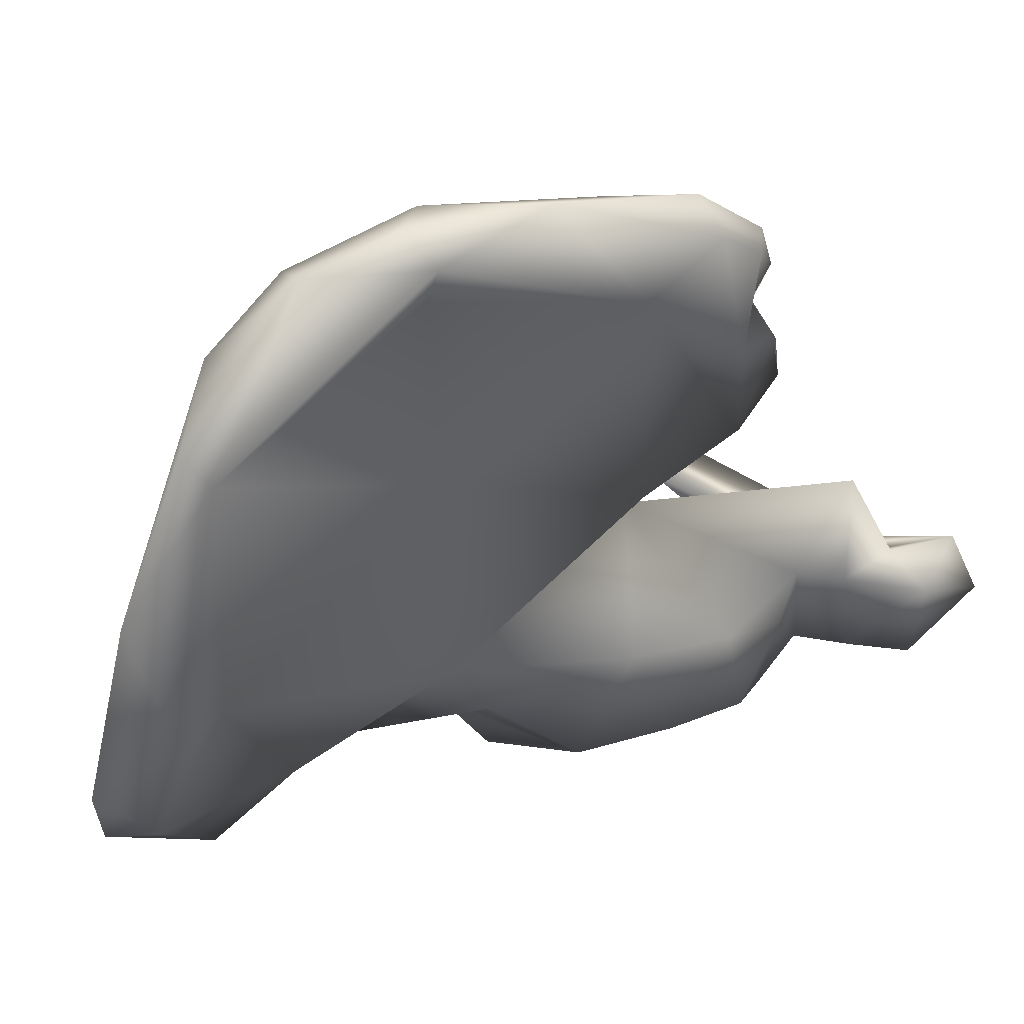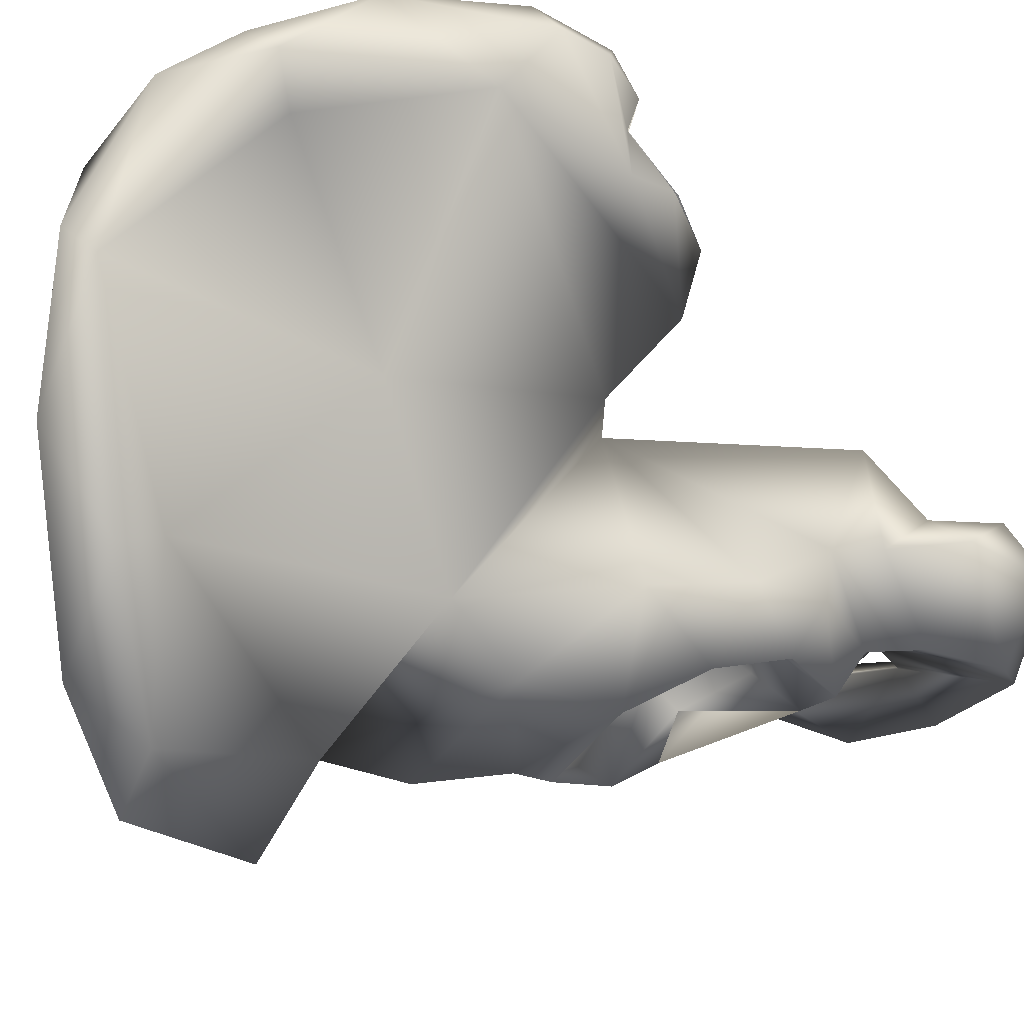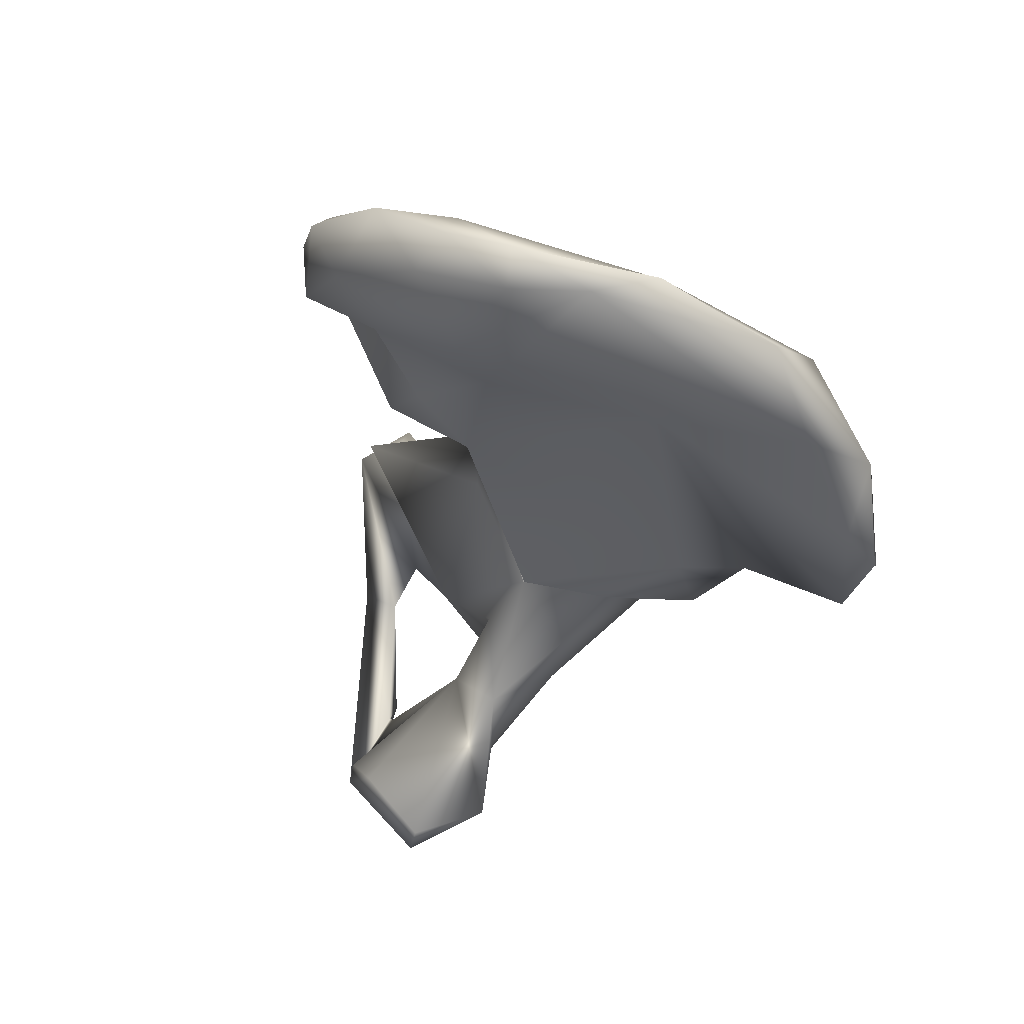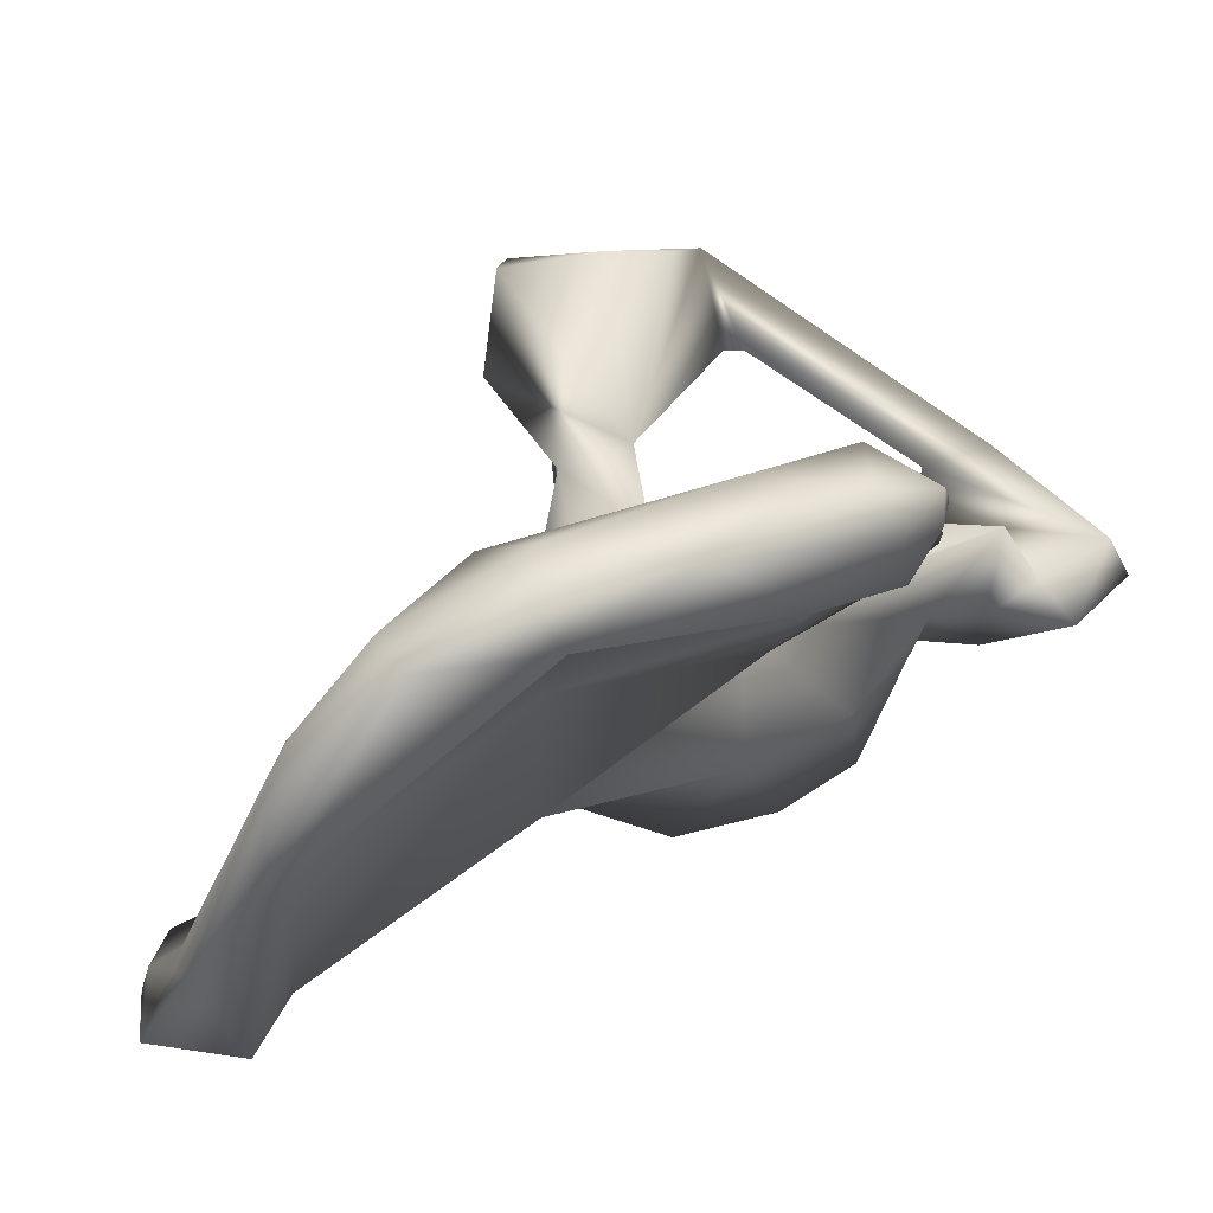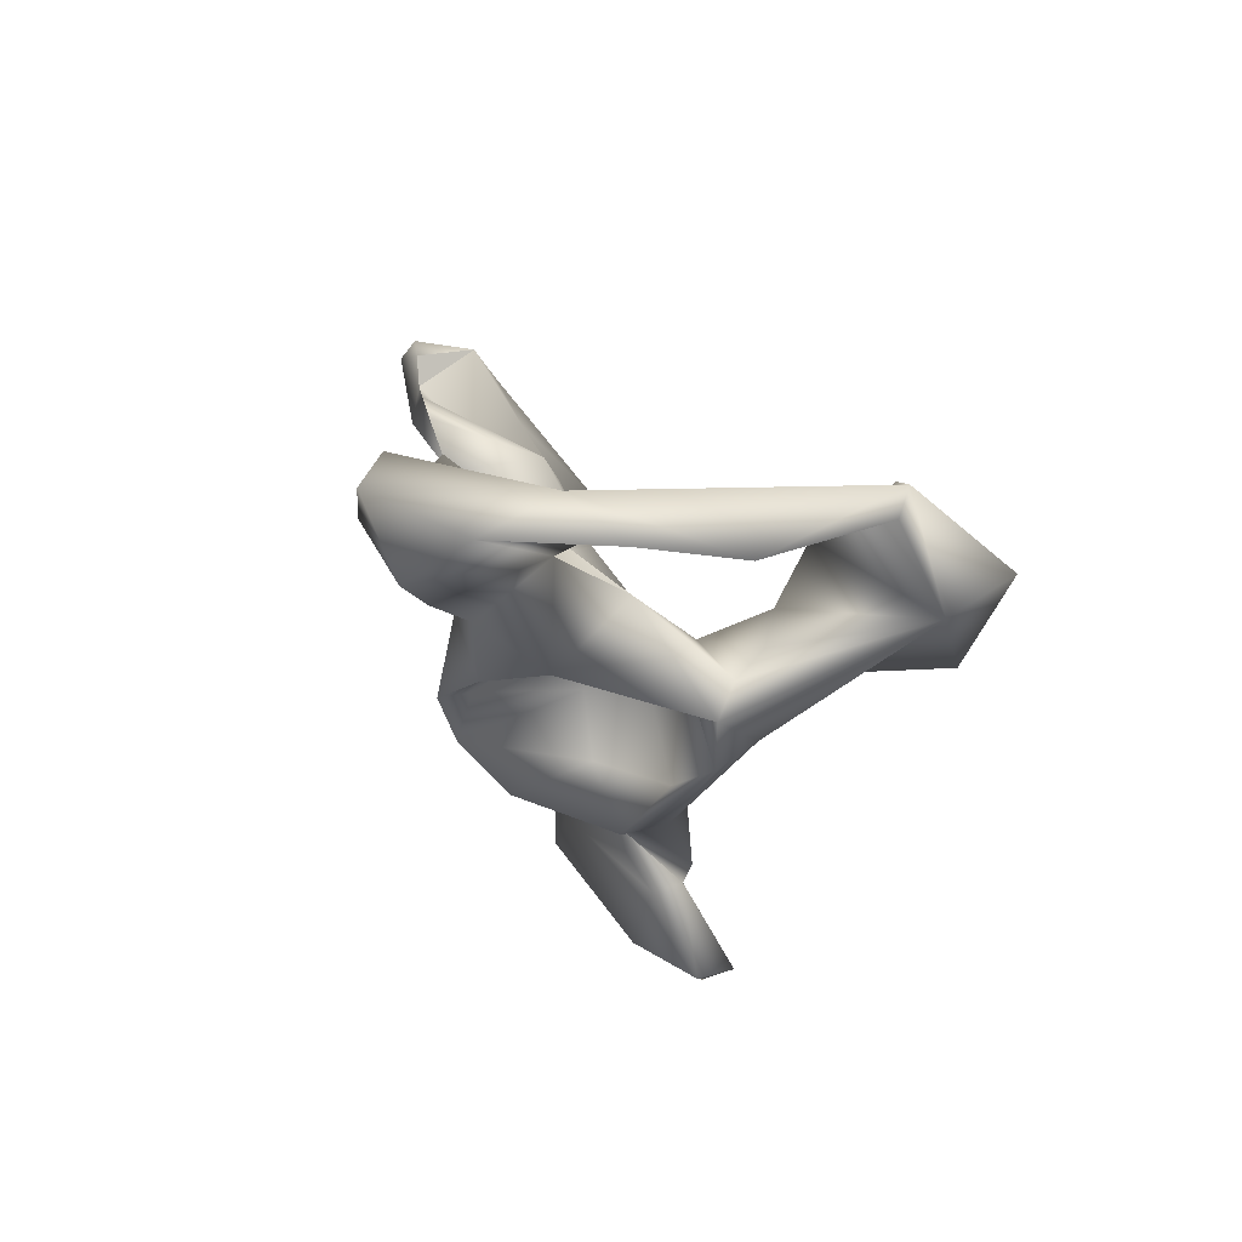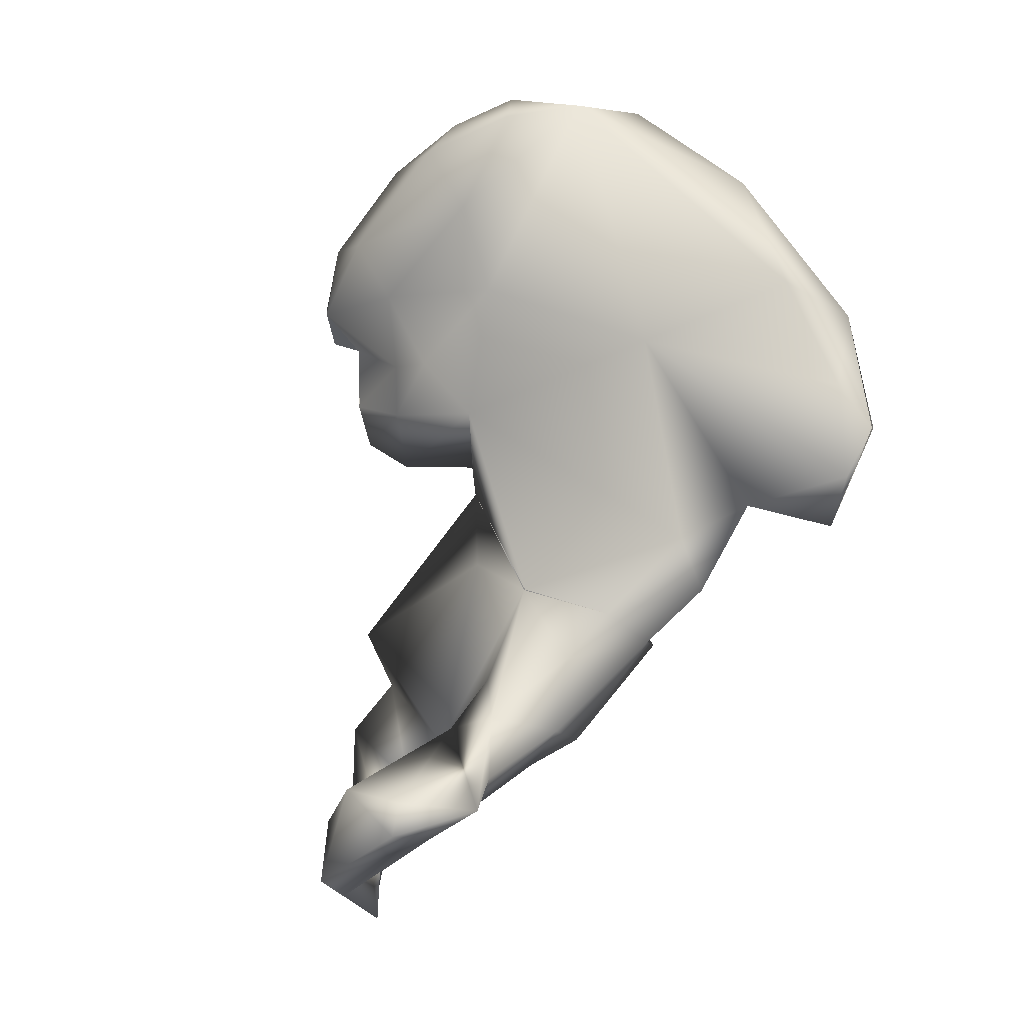
<metadata>
{"format":"obj","ext":"obj","renderer":"f3d","projection":"perspective","resolution":1024,"background":"white","views":[{"elev":-26.1,"azim":-154.1,"up":"+Z"},{"elev":-63.5,"azim":-137.3,"up":"+Z"},{"elev":67.2,"azim":56.7,"up":"+Y"},{"elev":-0.6,"azim":-157.8,"up":"+Z"},{"elev":-77.5,"azim":-36.7,"up":"+Y"},{"elev":8.6,"azim":56.6,"up":"+Y"}]}
</metadata>
<code>
o l_pelvis
v -0.06245 -0.0719 -0.057
v -0.06242 -0.06295 -0.05554
v -0.04592 -0.07002 -0.06941
v -0.05768 -0.05388 -0.06453
v -0.04741 -0.05086 -0.08119
v -0.08475 -0.08135 -0.0707
v -0.08733 -0.06497 -0.06591
v -0.08048 -0.07264 -0.06225
v -0.07698 -0.067 -0.05577
v -0.09478 -0.07856 -0.0807
v -0.08451 -0.0483 -0.06462
v -0.07769 -0.04428 -0.06588
v -0.07573 -0.0508 -0.05926
v -0.0702 -0.04483 -0.06514
v -0.08986 -0.05422 -0.07283
v -0.09159 -0.05019 -0.08979
v -0.08514 -0.05387 -0.06024
v -0.0788 -0.0584 -0.05662
v -0.07162 -0.0583 -0.05573
v -0.06703 -0.05392 -0.05678
v -0.09766 -0.06094 -0.0924
v -0.04888 -0.04884 -0.09623
v -0.0617 -0.04008 -0.08911
v -0.06143 -0.04611 -0.06941
v -0.06535 -0.04949 -0.06138
v -0.08804 -0.04893 -0.1003
v -0.07243 -0.04038 -0.07777
v -0.01811 0.01949 -0.1329
v -0.02827 -0.009664 -0.1126
v -0.04506 0.04386 -0.1236
v -0.06305 -0.00657 -0.09977
v -0.008839 -0.0139 -0.1217
v -0.001073 0.01141 -0.1281
v -0.01622 0.03847 -0.1326
v -0.04212 0.05122 -0.1326
v -0.04267 0.07201 -0.1191
v -0.07751 0.02703 -0.07983
v -0.06583 0.08302 -0.1035
v -0.0637 0.08993 -0.1007
v -0.08681 0.09383 -0.07634
v -0.1051 0.08241 -0.0736
v -0.09758 0.07213 -0.07174
v -0.1271 0.04984 -0.06826
v -0.1019 -0.005538 -0.07329
v -0.1322 0.02057 -0.06378
v -0.14 0.04784 -0.05787
v -0.1428 0.03785 -0.05599
v -0.1357 0.02543 -0.05681
v -0.1403 0.02706 -0.05167
v -0.1218 0.0748 -0.06141
v -0.1341 0.0106 -0.05588
v -0.1203 -0.006688 -0.06322
v -0.1303 -0.000991 -0.05714
v -0.03601 -0.0182 -0.09513
v -0.08371 0.01171 -0.0608
v -0.05894 -0.03186 -0.06213
v -0.04561 -0.03789 -0.07883
v -0.02956 -0.03112 -0.09683
v -0.09526 -0.01213 -0.07012
v -0.09717 0.0243 -0.05511
v -0.1044 0.01008 -0.05077
v -0.1341 0.009515 -0.05586
v -0.1189 0.02169 -0.05915
v -0.08252 0.04438 -0.06628
v -0.05694 0.03112 -0.09858
v -0.0686 0.09189 -0.08519
v -0.02383 -0.0093 -0.1069
v 0 -0 -0.1187
v -0.008366 0.02201 -0.1228
v -0.001184 0.01148 -0.1277
v -0.02613 0.04682 -0.1205
v -0.08425 0.06599 -0.05955
v -0.09993 0.08017 -0.05891
v -0.08052 0.08927 -0.07095
v -0.1108 0.04149 -0.05225
v -0.1304 0.03609 -0.04388
v -0.1426 0.03686 -0.05054
v -0.1378 0.05296 -0.05167
v -0.1358 0.02518 -0.05678
v -0.1012 0.08733 -0.06762
v -0.1213 0.05519 -0.04885
v -0.0963 -0.1028 -0.04032
v -0.1067 -0.1118 -0.03616
v -0.06505 -0.09589 -0.01902
v -0.02506 -0.07903 -0.002221
v -0.0263 -0.07163 -0.004815
v -0.04688 -0.07289 -0.002407
v -0.05566 -0.09784 0.000351
v -0.05538 -0.08285 -0.001799
v -0.0556 -0.06463 -0.03726
v -0.06276 -0.09051 -0.01924
v -0.09213 -0.1209 -0.03568
v -0.07277 -0.1173 -0.02523
v -0.1192 -0.1015 -0.06947
v -0.1357 -0.09693 -0.06026
v -0.1318 -0.07584 -0.06912
v -0.1356 -0.0844 -0.05417
v -0.0989 -0.09077 -0.05013
v -0.1143 -0.1151 -0.05203
v -0.1117 -0.08662 -0.07248
v -0.1184 -0.0667 -0.06776
v -0.1269 -0.07043 -0.06156
v -0.1254 -0.05441 -0.05296
v -0.1109 -0.05993 -0.0676
v -0.08937 -0.03029 -0.06689
v -0.1026 -0.07941 -0.07168
v -0.1053 -0.06381 -0.07554
v -0.08079 -0.0756 -0.04991
v -0.101 -0.04829 -0.08406
v -0.06249 -0.05519 -0.05286
v -0.05464 -0.07443 -0.05175
v -0.05262 -0.06743 -0.04426
v -0.04188 -0.04594 -0.08883
v -0.05992 -0.02759 -0.099
v -0.08816 -0.0312 -0.09258
v -0.07133 -0.04276 -0.1046
v -0.03156 -0.08355 -0.01687
v -0.04349 -0.0476 -0.06471
v -0.04183 -0.06556 -0.0603
v -0.02194 -0.07554 -0.02387
v -0.04336 -0.05974 -0.04174
v -0.05418 -0.102 -0.005631
v -0.03628 -0.07275 -0.03645
v -0.05274 -0.07682 -0.05998
v -0.05923 -0.03204 -0.06199
f 1 2 3
f 3 4 5
f 6 7 8
f 8 7 9
f 10 7 6
f 11 12 13
f 14 13 12
f 11 15 12
f 16 12 15
f 9 2 1
f 7 15 17
f 7 17 18
f 9 7 18
f 18 13 19
f 2 19 20
f 10 21 7
f 7 16 15
f 21 16 7
f 5 22 3
f 22 5 23
f 5 4 24
f 23 5 24
f 20 13 25
f 4 20 25
f 26 23 27
f 23 24 27
f 4 2 20
f 24 4 25
f 24 25 14
f 27 24 14
f 2 9 19
f 9 18 19
f 11 13 17
f 17 13 18
f 27 12 16
f 16 26 27
f 21 26 16
f 19 13 20
f 25 13 14
f 17 15 11
f 28 29 30
f 30 29 31
f 29 28 32
f 32 28 33
f 34 33 28
f 34 28 35
f 28 30 35
f 36 34 35
f 30 37 38
f 30 38 35
f 36 35 38
f 39 36 38
f 40 38 41
f 38 42 41
f 39 38 40
f 37 43 42
f 37 42 38
f 37 30 31
f 37 31 44
f 43 37 44
f 43 45 46
f 47 45 48
f 47 48 49
f 46 45 47
f 41 43 50
f 42 43 41
f 43 46 50
f 48 45 51
f 45 52 51
f 51 52 53
f 43 44 52
f 52 45 43
f 54 55 56
f 57 58 54
f 56 57 54
f 56 55 59
f 55 60 61
f 52 55 61
f 53 52 61
f 53 61 62
f 60 63 61
f 59 55 44
f 44 55 52
f 64 65 66
f 64 55 65
f 67 54 58
f 67 32 68
f 69 68 70
f 70 68 32
f 54 65 55
f 67 65 54
f 68 65 67
f 71 65 69
f 66 65 71
f 34 69 70
f 71 69 34
f 71 34 36
f 66 71 36
f 39 66 36
f 66 72 64
f 73 72 74
f 64 72 75
f 64 75 60
f 75 63 60
f 76 77 49
f 46 77 78
f 76 78 77
f 76 63 75
f 79 63 76
f 79 49 76
f 79 62 63
f 41 50 80
f 50 73 80
f 80 74 40
f 41 80 40
f 40 66 39
f 66 40 74
f 50 46 78
f 81 72 73
f 72 81 75
f 50 78 81
f 81 78 76
f 61 63 62
f 75 81 76
f 55 64 60
f 74 72 66
f 73 74 80
f 65 68 69
f 82 83 84
f 85 86 87
f 85 87 88
f 89 88 87
f 90 91 88
f 90 88 89
f 89 87 90
f 92 93 83
f 94 95 96
f 96 95 97
f 97 95 83
f 82 97 83
f 82 98 97
f 99 83 95
f 94 99 95
f 100 96 101
f 96 102 101
f 103 104 101
f 59 103 105
f 104 100 101
f 106 100 104
f 106 104 107
f 103 102 108
f 10 107 21
f 21 107 109
f 103 108 105
f 110 108 111
f 112 110 111
f 90 110 112
f 113 114 58
f 58 114 67
f 67 114 31
f 31 114 115
f 113 116 114
f 59 31 115
f 59 44 31
f 26 21 109
f 26 109 115
f 116 26 115
f 59 115 109
f 104 59 109
f 6 106 10
f 102 97 98
f 102 98 108
f 88 117 85
f 113 118 119
f 120 121 90
f 86 120 90
f 87 86 90
f 88 93 122
f 93 88 83
f 94 98 99
f 99 98 82
f 92 99 82
f 82 93 92
f 117 123 120
f 119 123 117
f 117 124 119
f 112 117 90
f 111 117 112
f 124 117 111
f 85 117 120
f 86 85 120
f 100 98 94
f 6 108 98
f 106 6 98
f 106 98 100
f 122 93 84
f 122 84 91
f 93 82 84
f 117 122 91
f 117 88 122
f 125 108 110
f 119 118 121
f 123 119 121
f 120 123 121
f 57 118 113
f 125 118 57
f 90 121 110
f 58 57 113
f 105 125 59
f 105 108 125
f 121 125 110
f 121 118 125
f 117 91 90
f 92 83 99
f 84 83 88
f 100 94 96
f 103 59 104
f 97 102 96
f 10 106 107
f 116 115 114
f 12 27 14
f 2 4 3
f 6 8 1
f 9 1 8
f 23 116 22
f 116 23 26
f 22 116 113
f 22 113 3
f 119 3 113
f 3 124 1
f 119 124 3
f 6 124 108
f 108 124 111
f 101 102 103
f 104 109 107
f 29 32 67
f 29 67 31
f 81 73 50
f 84 88 91
f 47 77 46
f 49 77 47

</code>
